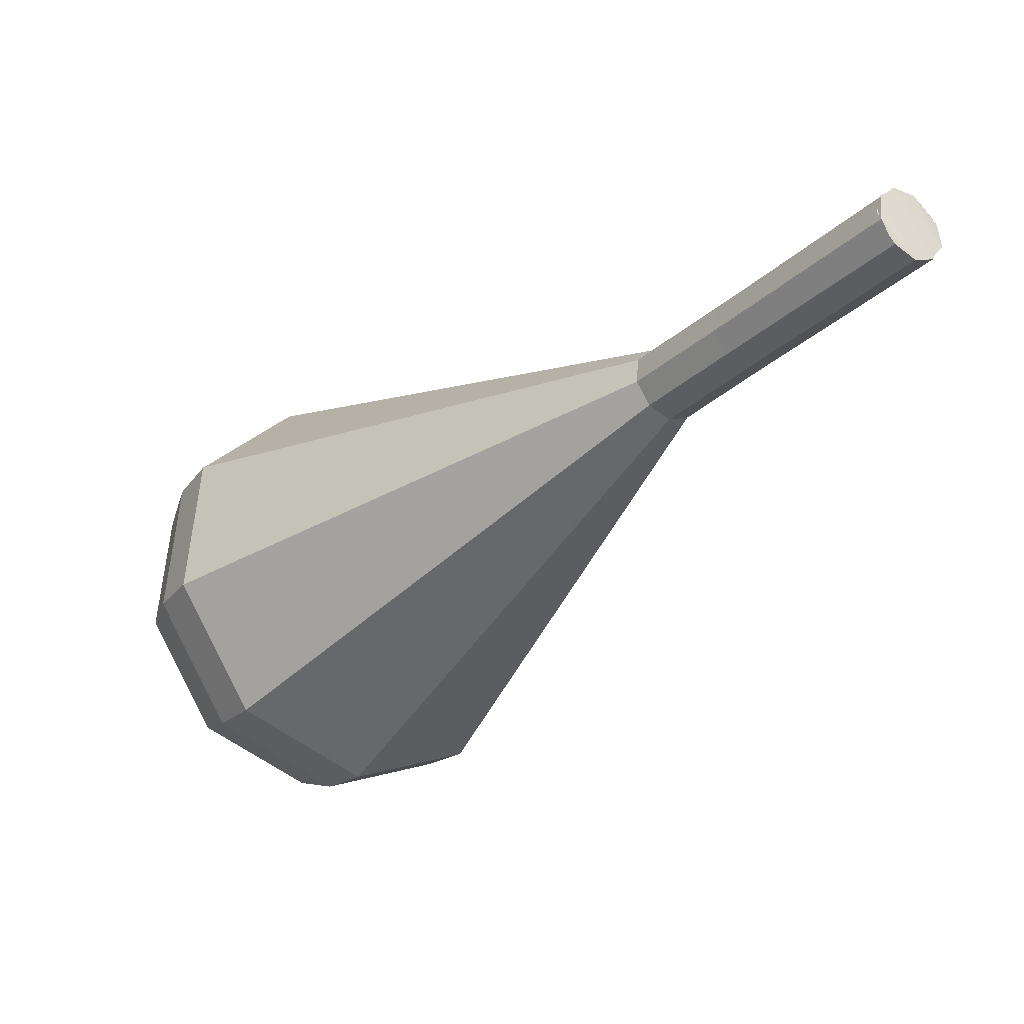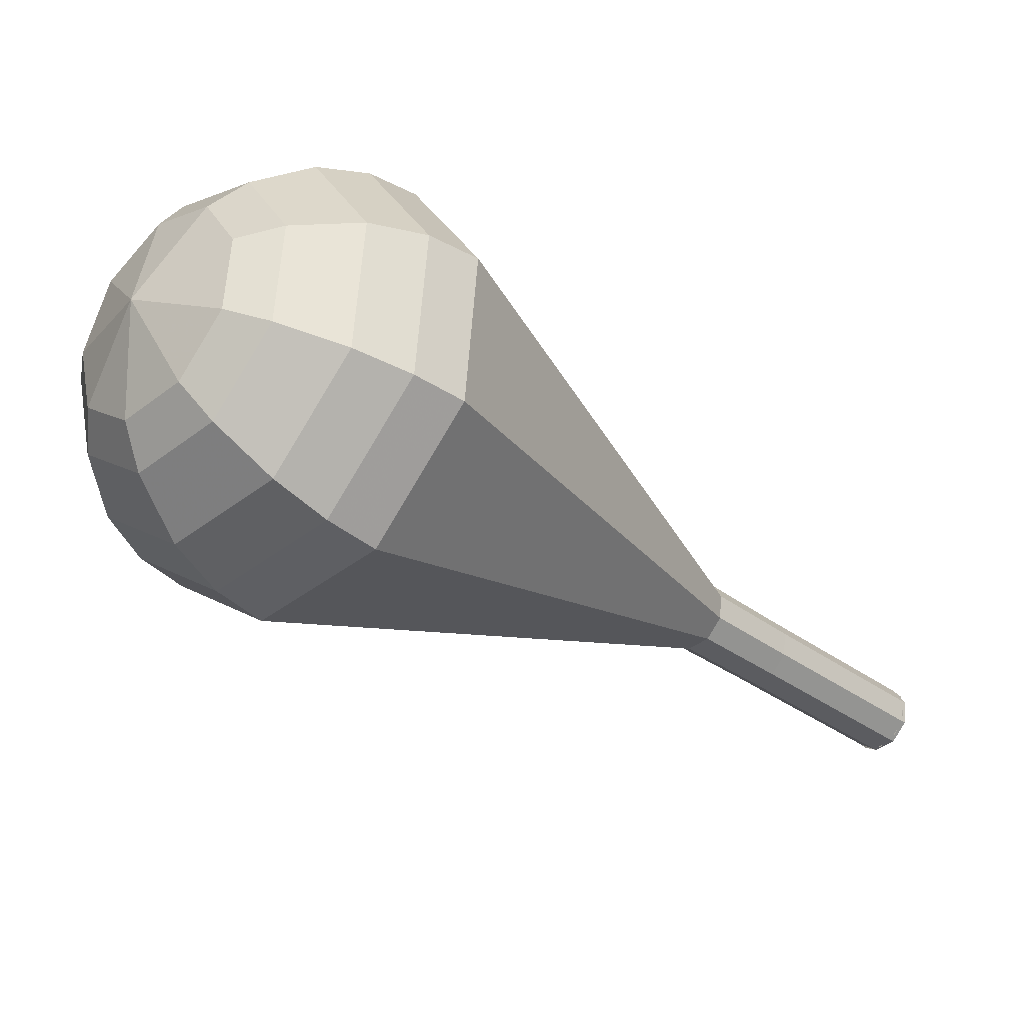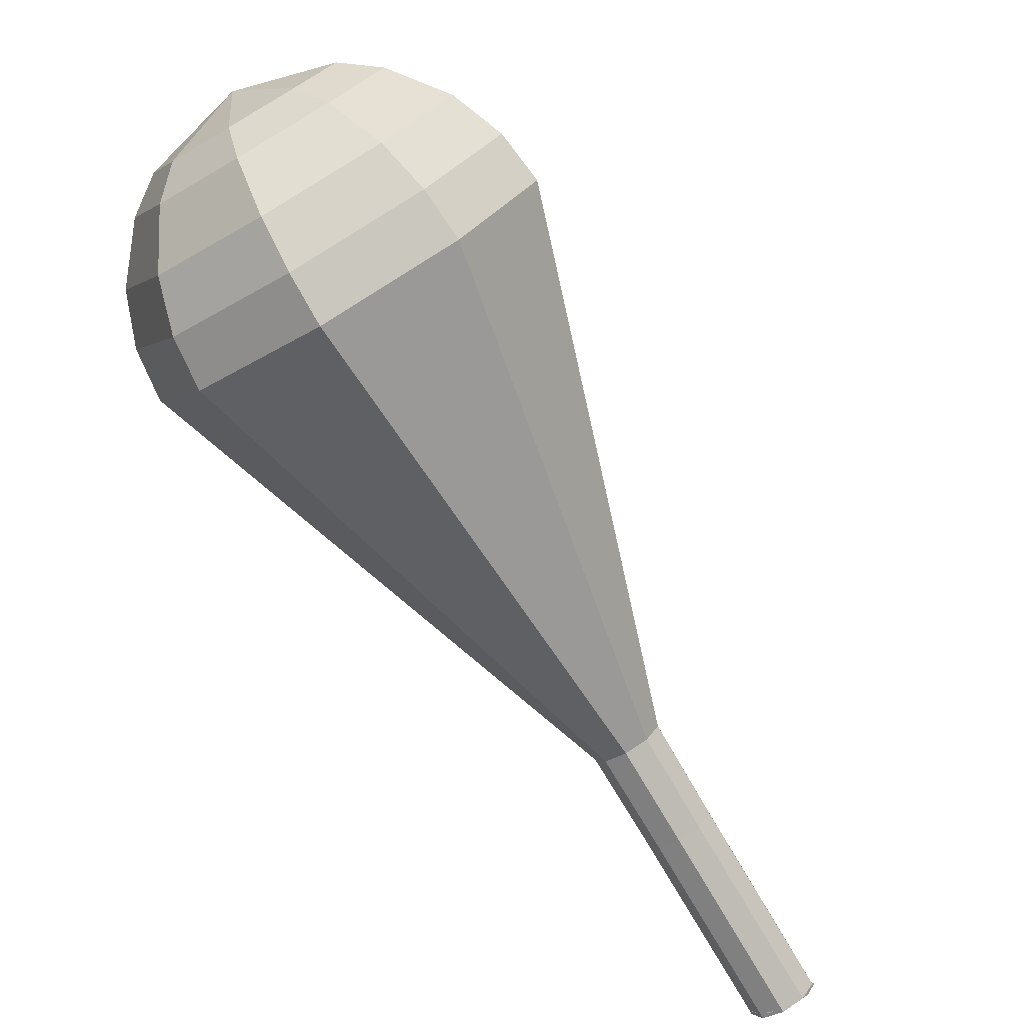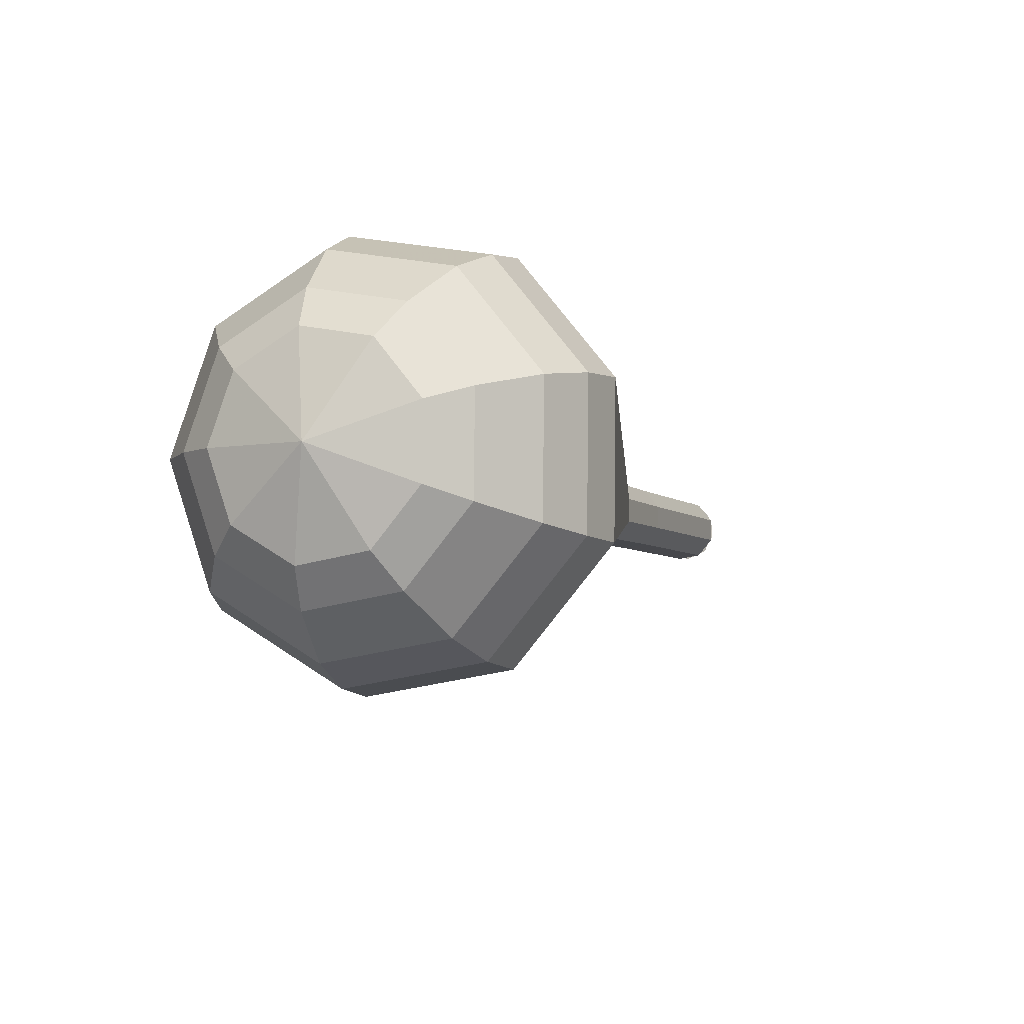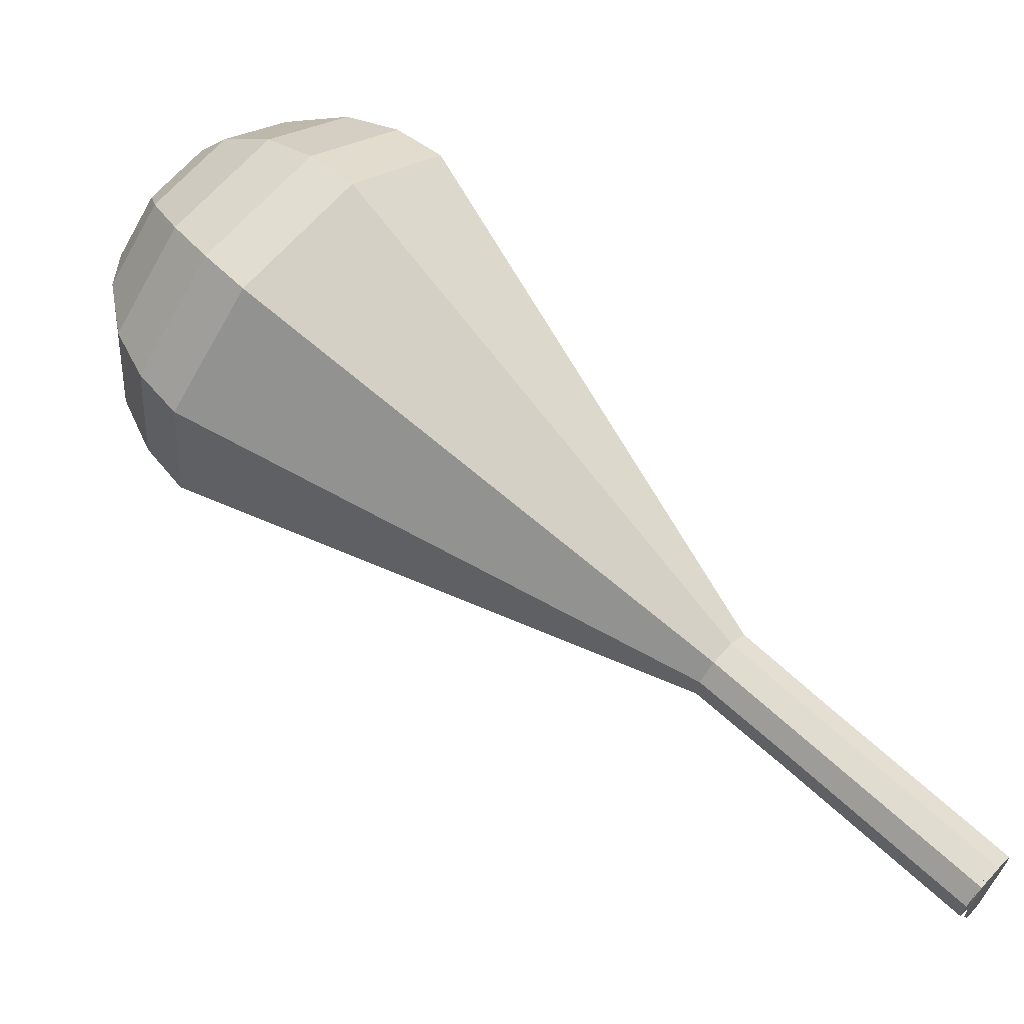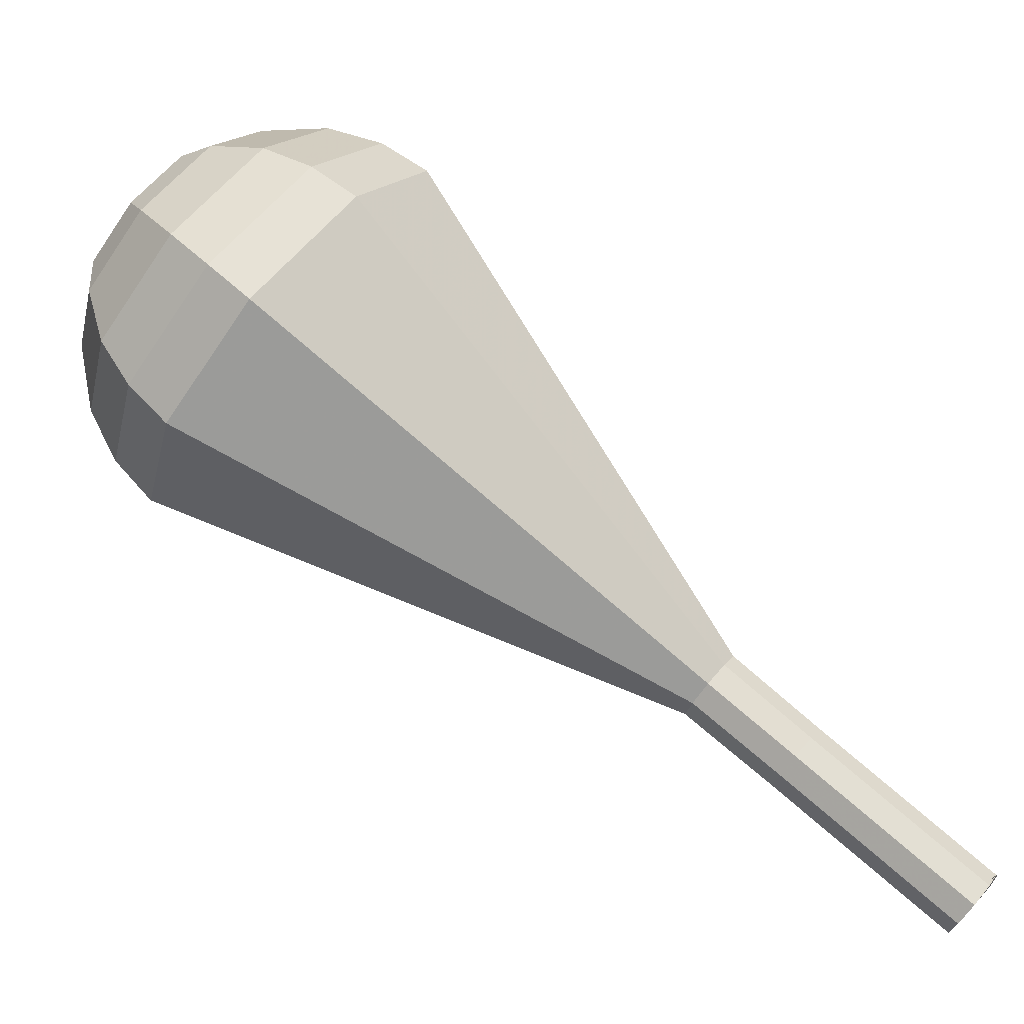
<metadata>
{"format":"obj","ext":"obj","renderer":"f3d","projection":"perspective","resolution":1024,"background":"white","views":[{"elev":5.2,"azim":-174.8,"up":"+Y"},{"elev":23.1,"azim":115.5,"up":"+Z"},{"elev":59.0,"azim":-163.6,"up":"+Z"},{"elev":-33.9,"azim":72.3,"up":"+Y"},{"elev":-52.5,"azim":121.8,"up":"+Z"},{"elev":9.3,"azim":164.7,"up":"+Z"}]}
</metadata>
<code>
g tube1
v 155.1 152.4 95.23
v 155.2 151.9 94.57
v 154.9 151.2 94.22
v 154.2 150.6 94.35
v 153.6 150.5 94.88
v 153.2 150.9 95.58
v 153.3 151.5 96.11
v 153.9 152.2 96.23
v 154.6 152.5 95.89
v 155.1 152.4 95.23
v 153.5 150.5 95.23
v 154.1 150.5 94.58
v 154.7 150.9 94.24
v 155.1 151.7 94.36
v 155.1 152.3 94.89
v 154.7 152.6 95.57
v 154 152.4 96.1
v 153.5 151.8 96.22
v 153.3 151 95.87
v 153.5 150.5 95.23
v 156 148.8 97.45
v 156.6 148.8 96.81
v 157.2 149.2 96.46
v 157.6 150 96.58
v 157.6 150.7 97.11
v 157.2 150.9 97.79
v 156.5 150.7 98.32
v 156 150.1 98.44
v 155.8 149.3 98.1
v 156 148.8 97.45
v 158.5 147.1 99.67
v 159 147.1 99.03
v 159.7 147.5 98.68
v 160.1 148.3 98.8
v 160 149 99.33
v 159.6 149.3 100
v 159 149 100.5
v 158.4 148.4 100.7
v 158.2 147.6 100.3
v 158.5 147.1 99.67
v 160.9 145.4 101.9
v 161.5 145.4 101.2
v 162.1 145.8 100.9
v 162.6 146.6 101
v 162.5 147.3 101.5
v 162.1 147.6 102.2
v 161.5 147.4 102.8
v 160.9 146.7 102.9
v 160.7 145.9 102.6
v 160.9 145.4 101.9
v 162.7 142.7 104.1
v 163.8 142.6 102.8
v 165.1 143.6 102.1
v 165.9 145.1 102.4
v 165.9 146.4 103.4
v 165 147 104.8
v 163.8 146.5 105.9
v 162.6 145.2 106.1
v 162.2 143.7 105.4
v 162.7 142.7 104.1
v 166.2 137.2 108.6
v 168.5 137.1 106
v 171 139 104.6
v 172.6 142 105.1
v 172.6 144.7 107.2
v 170.9 145.8 109.9
v 168.3 144.9 112
v 166.1 142.3 112.5
v 165.3 139.3 111.1
v 166.2 137.2 108.6
v 169.8 131.8 113
v 173.1 131.6 109.1
v 176.9 134.4 107.1
v 179.3 138.9 107.8
v 179.2 143 110.9
v 176.7 144.7 115.1
v 172.9 143.3 118.2
v 169.6 139.4 118.9
v 168.4 134.9 116.9
v 169.8 131.8 113
v 171.1 131.2 114.1
v 174.4 131 110.4
v 178 133.7 108.4
v 180.4 138 109.1
v 180.3 141.9 112.1
v 177.9 143.6 116.1
v 174.2 142.3 119.2
v 171 138.5 119.9
v 169.8 134.1 117.9
v 171.1 131.2 114.1
v 172.8 130.9 115.2
v 175.7 130.8 111.9
v 179 133.2 110.1
v 181.1 137.1 110.7
v 181 140.6 113.5
v 178.8 142.1 117
v 175.6 140.9 119.8
v 172.7 137.5 120.4
v 171.6 133.6 118.6
v 172.8 130.9 115.2
v 174.9 131.4 116.4
v 177.2 131.2 113.8
v 179.6 133.1 112.4
v 181.2 136.1 112.9
v 181.2 138.7 115
v 179.5 139.9 117.7
v 177 138.9 119.8
v 174.8 136.4 120.3
v 174 133.4 118.9
v 174.9 131.4 116.4
v 176.3 132 116.9
v 177.9 131.9 115
v 179.8 133.3 114
v 180.9 135.5 114.4
v 180.9 137.4 115.9
v 179.7 138.3 117.9
v 177.8 137.6 119.4
v 176.2 135.7 119.8
v 175.6 133.5 118.8
v 176.3 132 116.9
v 179 134.6 117.5
v 179 134.6 117.5
v 179 134.6 117.5
v 179 134.6 117.5
v 179 134.6 117.5
v 179 134.6 117.5
v 179 134.6 117.5
v 179 134.6 117.5
v 179 134.6 117.5
v 179 134.6 117.5
f 1 2 12
f 12 11 1
f 2 3 13
f 13 12 2
f 3 4 14
f 14 13 3
f 4 5 15
f 15 14 4
f 5 6 16
f 16 15 5
f 6 7 17
f 17 16 6
f 7 8 18
f 18 17 7
f 8 9 19
f 19 18 8
f 9 10 20
f 20 19 9
f 11 12 22
f 22 21 11
f 12 13 23
f 23 22 12
f 13 14 24
f 24 23 13
f 14 15 25
f 25 24 14
f 15 16 26
f 26 25 15
f 16 17 27
f 27 26 16
f 17 18 28
f 28 27 17
f 18 19 29
f 29 28 18
f 19 20 30
f 30 29 19
f 21 22 32
f 32 31 21
f 22 23 33
f 33 32 22
f 23 24 34
f 34 33 23
f 24 25 35
f 35 34 24
f 25 26 36
f 36 35 25
f 26 27 37
f 37 36 26
f 27 28 38
f 38 37 27
f 28 29 39
f 39 38 28
f 29 30 40
f 40 39 29
f 31 32 42
f 42 41 31
f 32 33 43
f 43 42 32
f 33 34 44
f 44 43 33
f 34 35 45
f 45 44 34
f 35 36 46
f 46 45 35
f 36 37 47
f 47 46 36
f 37 38 48
f 48 47 37
f 38 39 49
f 49 48 38
f 39 40 50
f 50 49 39
f 41 42 52
f 52 51 41
f 42 43 53
f 53 52 42
f 43 44 54
f 54 53 43
f 44 45 55
f 55 54 44
f 45 46 56
f 56 55 45
f 46 47 57
f 57 56 46
f 47 48 58
f 58 57 47
f 48 49 59
f 59 58 48
f 49 50 60
f 60 59 49
f 51 52 62
f 62 61 51
f 52 53 63
f 63 62 52
f 53 54 64
f 64 63 53
f 54 55 65
f 65 64 54
f 55 56 66
f 66 65 55
f 56 57 67
f 67 66 56
f 57 58 68
f 68 67 57
f 58 59 69
f 69 68 58
f 59 60 70
f 70 69 59
f 61 62 72
f 72 71 61
f 62 63 73
f 73 72 62
f 63 64 74
f 74 73 63
f 64 65 75
f 75 74 64
f 65 66 76
f 76 75 65
f 66 67 77
f 77 76 66
f 67 68 78
f 78 77 67
f 68 69 79
f 79 78 68
f 69 70 80
f 80 79 69
f 71 72 82
f 82 81 71
f 72 73 83
f 83 82 72
f 73 74 84
f 84 83 73
f 74 75 85
f 85 84 74
f 75 76 86
f 86 85 75
f 76 77 87
f 87 86 76
f 77 78 88
f 88 87 77
f 78 79 89
f 89 88 78
f 79 80 90
f 90 89 79
f 81 82 92
f 92 91 81
f 82 83 93
f 93 92 82
f 83 84 94
f 94 93 83
f 84 85 95
f 95 94 84
f 85 86 96
f 96 95 85
f 86 87 97
f 97 96 86
f 87 88 98
f 98 97 87
f 88 89 99
f 99 98 88
f 89 90 100
f 100 99 89
f 91 92 102
f 102 101 91
f 92 93 103
f 103 102 92
f 93 94 104
f 104 103 93
f 94 95 105
f 105 104 94
f 95 96 106
f 106 105 95
f 96 97 107
f 107 106 96
f 97 98 108
f 108 107 97
f 98 99 109
f 109 108 98
f 99 100 110
f 110 109 99
f 101 102 112
f 112 111 101
f 102 103 113
f 113 112 102
f 103 104 114
f 114 113 103
f 104 105 115
f 115 114 104
f 105 106 116
f 116 115 105
f 106 107 117
f 117 116 106
f 107 108 118
f 118 117 107
f 108 109 119
f 119 118 108
f 109 110 120
f 120 119 109
f 111 112 122
f 122 121 111
f 112 113 123
f 123 122 112
f 113 114 124
f 124 123 113
f 114 115 125
f 125 124 114
f 115 116 126
f 126 125 115
f 116 117 127
f 127 126 116
f 117 118 128
f 128 127 117
f 118 119 129
f 129 128 118
f 119 120 130
f 130 129 119

</code>
